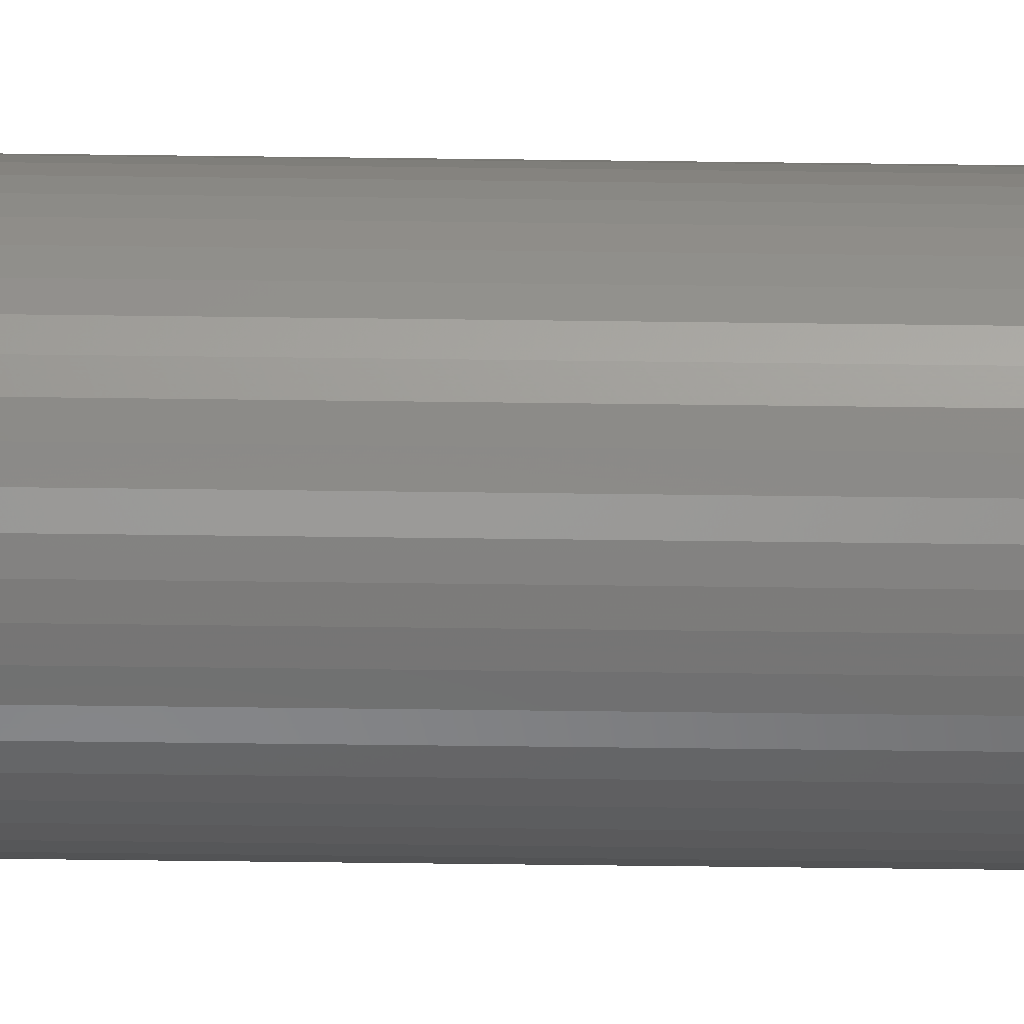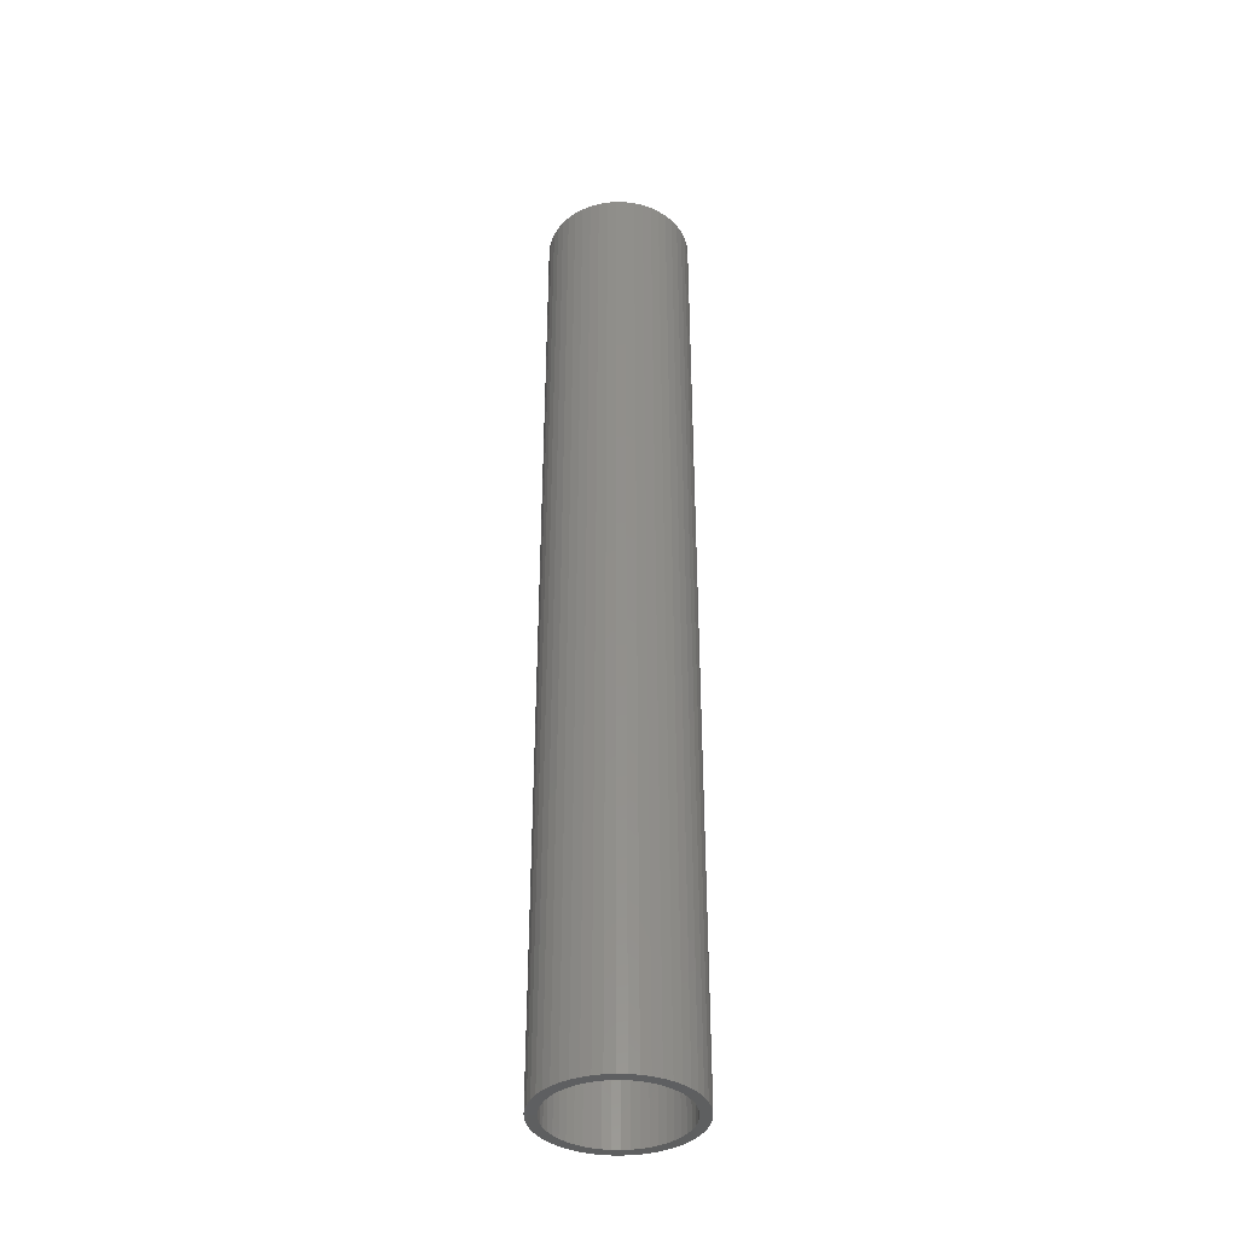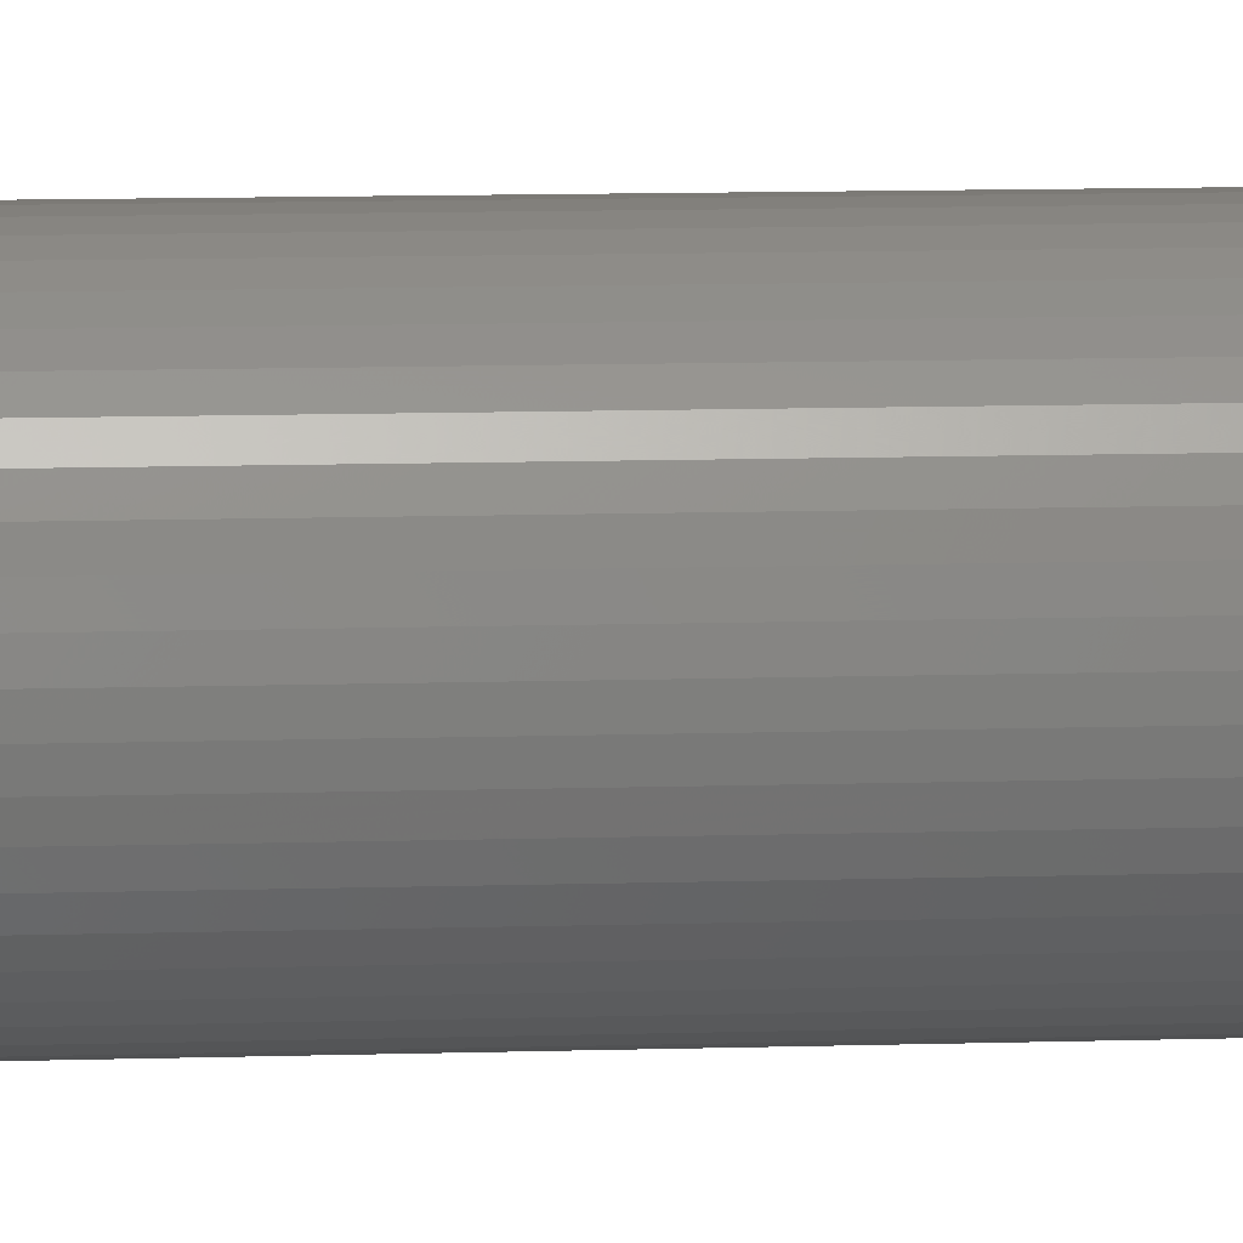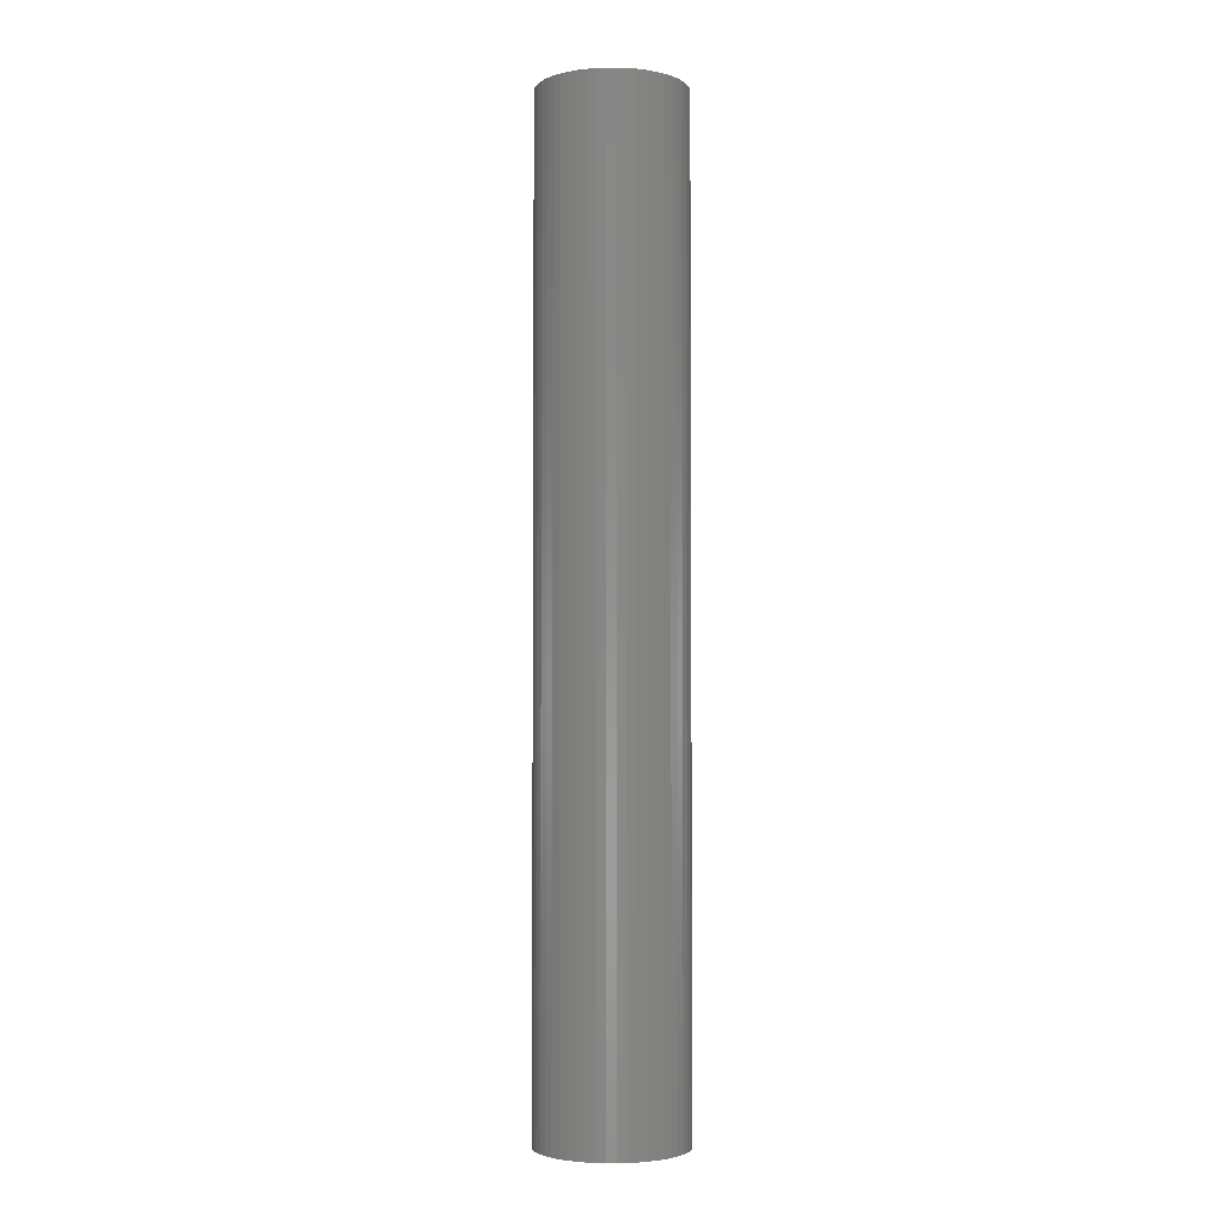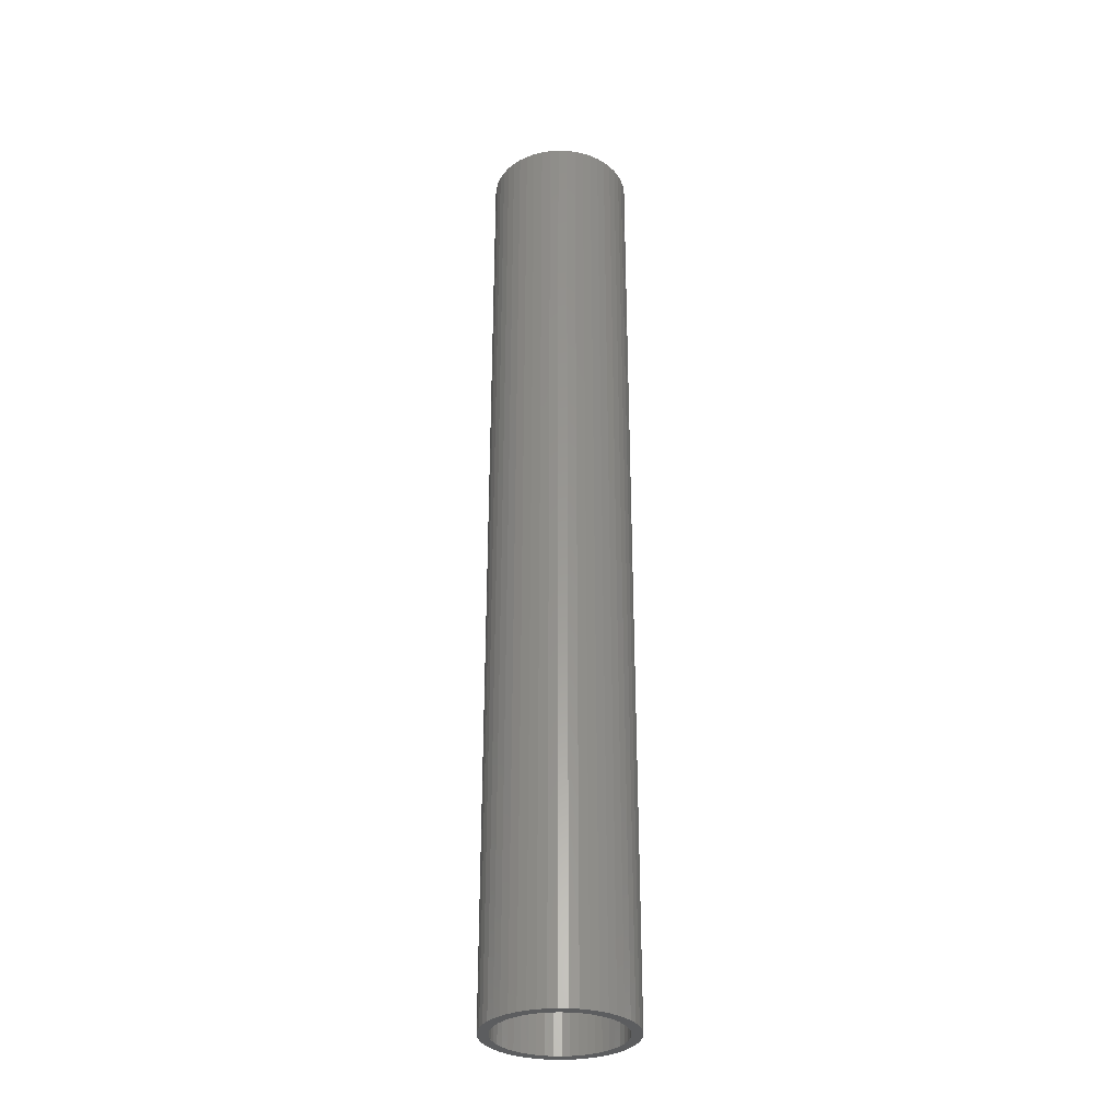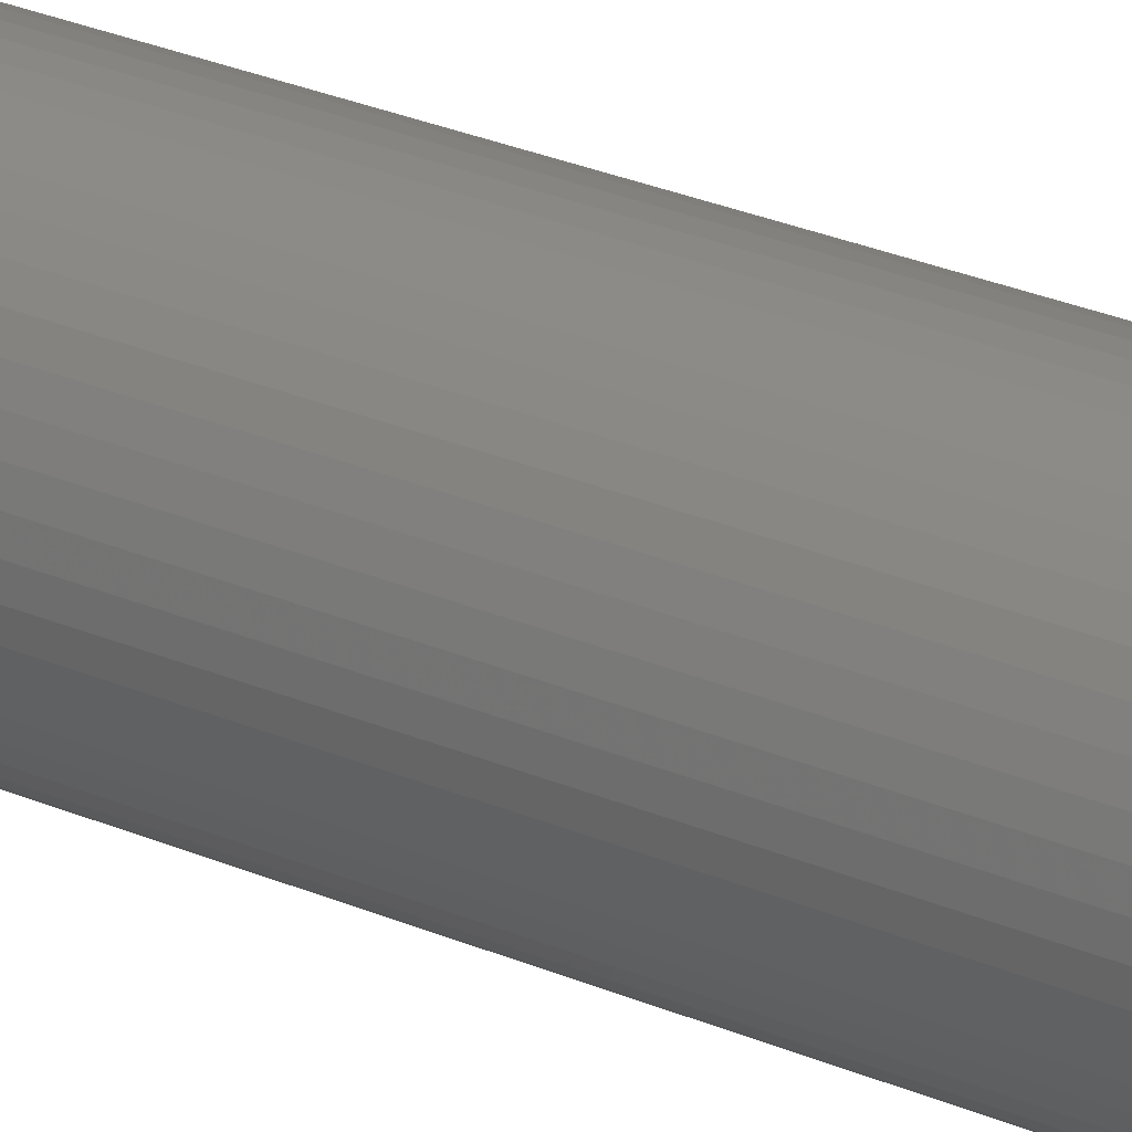
<metadata>
{"format":"stl","ext":"stl","renderer":"f3d","projection":"perspective","resolution":1024,"background":"white","views":[{"elev":-53.4,"azim":-90.8,"up":"+Y"},{"elev":-38.1,"azim":-1.9,"up":"+Z"},{"elev":7.5,"azim":83.7,"up":"+Y"},{"elev":-3.2,"azim":-114.8,"up":"+Z"},{"elev":-31.4,"azim":-81.4,"up":"+Z"},{"elev":26.4,"azim":124.6,"up":"+Y"}]}
</metadata>
<code>
# stl→obj: 200 verts, 400 faces
v 5.25 0 35
v 5.209 0.658 -35
v 5.209 0.658 35
v 5.25 0 -35
v -5.25 0 -35
v -5.209 0.658 35
v -5.209 0.658 -35
v -5.25 0 35
v 0.3296 5.24 -35
v -0.3296 5.24 35
v 0.3296 5.24 35
v -0.3296 5.24 -35
v -0.3296 -5.24 -35
v 0.3296 -5.24 35
v -0.3296 -5.24 35
v 0.3296 -5.24 -35
v 3.827 3.594 -35
v 3.346 4.045 35
v 3.827 3.594 35
v 3.346 4.045 -35
v -3.346 4.045 -35
v -3.827 3.594 35
v -3.346 4.045 35
v -3.827 3.594 -35
v -1.622 4.993 -35
v -2.235 4.75 35
v -1.622 4.993 35
v -2.235 4.75 -35
v 4.881 1.933 35
v 4.601 2.529 -35
v 4.601 2.529 35
v 4.881 1.933 -35
v 5.085 1.306 -35
v 5.085 1.306 35
v 2.235 4.75 -35
v 1.622 4.993 35
v 2.235 4.75 35
v 1.622 4.993 -35
v 2.813 4.433 -35
v 2.813 4.433 35
v -4.881 1.933 -35
v -4.601 2.529 35
v -4.601 2.529 -35
v -4.881 1.933 35
v 4.5 0 35
v 4.465 0.564 35
v 5.209 -0.658 35
v 4.359 1.119 35
v 4.465 -0.564 35
v 4.184 1.657 35
v 5.085 -1.306 35
v 4.359 -1.119 35
v 3.943 2.168 35
v 4.247 3.086 35
v 3.641 2.645 35
v 3.28 3.08 35
v 2.868 3.467 35
v 2.411 3.799 35
v 1.916 4.072 35
v 1.391 4.28 35
v 0.9838 5.157 35
v 0.8432 4.42 35
v 0.2826 4.491 35
v -0.2826 4.491 35
v -0.8432 4.42 35
v -0.9838 5.157 35
v -1.391 4.28 35
v -1.916 4.072 35
v -2.411 3.799 35
v -2.813 4.433 35
v -2.868 3.467 35
v -3.28 3.08 35
v -3.641 2.645 35
v -4.247 3.086 35
v -3.943 2.168 35
v -4.184 1.657 35
v -5.085 1.306 35
v -4.359 1.119 35
v 4.881 -1.933 35
v 4.184 -1.657 35
v 4.601 -2.529 35
v 3.943 -2.168 35
v 4.247 -3.086 35
v 3.641 -2.645 35
v 3.827 -3.594 35
v 3.28 -3.08 35
v 3.346 -4.045 35
v 2.868 -3.467 35
v 2.813 -4.433 35
v 2.411 -3.799 35
v 2.235 -4.75 35
v 1.916 -4.072 35
v 1.622 -4.993 35
v 1.391 -4.28 35
v 0.9838 -5.157 35
v 0.8432 -4.42 35
v 0.2826 -4.491 35
v -0.2826 -4.491 35
v -0.8432 -4.42 35
v -0.9838 -5.157 35
v -1.391 -4.28 35
v -1.622 -4.993 35
v -1.916 -4.072 35
v -2.235 -4.75 35
v -2.411 -3.799 35
v -2.813 -4.433 35
v -2.868 -3.467 35
v -3.346 -4.045 35
v -3.28 -3.08 35
v -3.827 -3.594 35
v -3.641 -2.645 35
v -4.247 -3.086 35
v -3.943 -2.168 35
v -4.601 -2.529 35
v -4.184 -1.657 35
v -4.881 -1.933 35
v -4.359 -1.119 35
v -5.085 -1.306 35
v -4.465 -0.564 35
v -5.209 -0.658 35
v -4.5 0 35
v -4.465 0.564 35
v -2.813 4.433 -35
v -0.9838 5.157 -35
v 4.5 0 -35
v 5.209 -0.658 -35
v 4.465 -0.564 -35
v 5.085 -1.306 -35
v 4.359 -1.119 -35
v 4.881 -1.933 -35
v 4.465 0.564 -35
v 4.184 -1.657 -35
v 4.601 -2.529 -35
v 4.359 1.119 -35
v 3.943 -2.168 -35
v 4.247 -3.086 -35
v 3.641 -2.645 -35
v 3.827 -3.594 -35
v 3.28 -3.08 -35
v 3.346 -4.045 -35
v 2.868 -3.467 -35
v 2.813 -4.433 -35
v 2.411 -3.799 -35
v 2.235 -4.75 -35
v 1.916 -4.072 -35
v 1.622 -4.993 -35
v 1.391 -4.28 -35
v 0.9838 -5.157 -35
v 0.8432 -4.42 -35
v 0.2826 -4.491 -35
v -0.2826 -4.491 -35
v -0.8432 -4.42 -35
v -0.9838 -5.157 -35
v -1.391 -4.28 -35
v -1.622 -4.993 -35
v -1.916 -4.072 -35
v -2.235 -4.75 -35
v -2.411 -3.799 -35
v -2.813 -4.433 -35
v -2.868 -3.467 -35
v -3.346 -4.045 -35
v -3.28 -3.08 -35
v -3.827 -3.594 -35
v -3.641 -2.645 -35
v -4.247 -3.086 -35
v -3.943 -2.168 -35
v -4.601 -2.529 -35
v -4.184 -1.657 -35
v -4.881 -1.933 -35
v -5.085 -1.306 -35
v -4.359 -1.119 -35
v 4.184 1.657 -35
v 3.943 2.168 -35
v 4.247 3.086 -35
v 3.641 2.645 -35
v 3.28 3.08 -35
v 2.868 3.467 -35
v 2.411 3.799 -35
v 1.916 4.072 -35
v 1.391 4.28 -35
v 0.9838 5.157 -35
v 0.8432 4.42 -35
v 0.2826 4.491 -35
v -0.2826 4.491 -35
v -0.8432 4.42 -35
v -1.391 4.28 -35
v -1.916 4.072 -35
v -2.411 3.799 -35
v -2.868 3.467 -35
v -3.28 3.08 -35
v -3.641 2.645 -35
v -4.247 3.086 -35
v -3.943 2.168 -35
v -4.184 1.657 -35
v -4.359 1.119 -35
v -5.085 1.306 -35
v -4.465 0.564 -35
v -4.5 0 -35
v -4.465 -0.564 -35
v -5.209 -0.658 -35
f 1 2 3
f 2 1 4
f 5 6 7
f 6 5 8
f 9 10 11
f 10 9 12
f 13 14 15
f 14 13 16
f 17 18 19
f 18 17 20
f 21 22 23
f 22 21 24
f 25 26 27
f 26 25 28
f 29 30 31
f 30 29 32
f 3 33 34
f 33 3 2
f 35 36 37
f 36 35 38
f 39 37 40
f 37 39 35
f 41 42 43
f 42 41 44
f 45 1 3
f 46 3 34
f 1 45 47
f 48 34 29
f 49 47 45
f 50 29 31
f 47 49 51
f 52 51 49
f 3 46 45
f 34 48 46
f 53 31 54
f 29 50 48
f 31 53 50
f 55 54 19
f 54 55 53
f 56 19 18
f 19 56 55
f 18 57 56
f 40 57 18
f 40 58 57
f 37 58 40
f 37 59 58
f 36 59 37
f 36 60 59
f 61 60 36
f 61 62 60
f 11 62 61
f 11 63 62
f 11 64 63
f 10 64 11
f 10 65 64
f 66 65 10
f 66 67 65
f 27 67 66
f 27 68 67
f 26 68 27
f 26 69 68
f 70 69 26
f 70 71 69
f 23 71 70
f 71 23 72
f 22 72 23
f 72 22 73
f 74 73 22
f 73 74 75
f 42 75 74
f 75 42 76
f 44 76 42
f 77 78 44
f 76 44 78
f 51 52 79
f 80 79 52
f 79 80 81
f 82 81 80
f 81 82 83
f 84 83 82
f 83 84 85
f 86 85 84
f 85 86 87
f 88 87 86
f 88 89 87
f 90 89 88
f 90 91 89
f 92 91 90
f 92 93 91
f 94 93 92
f 94 95 93
f 96 95 94
f 96 14 95
f 97 14 96
f 98 14 97
f 98 15 14
f 99 15 98
f 99 100 15
f 101 100 99
f 101 102 100
f 103 102 101
f 103 104 102
f 105 104 103
f 105 106 104
f 107 106 105
f 108 107 109
f 107 108 106
f 110 109 111
f 109 110 108
f 112 111 113
f 114 113 115
f 111 112 110
f 116 115 117
f 118 117 119
f 113 114 112
f 120 119 121
f 78 77 122
f 6 122 77
f 115 116 114
f 122 6 121
f 117 118 116
f 8 121 6
f 119 120 118
f 121 8 120
f 28 70 26
f 70 28 123
f 124 27 66
f 27 124 25
f 125 4 126
f 127 126 128
f 4 125 2
f 129 128 130
f 131 2 125
f 132 130 133
f 2 131 33
f 134 33 131
f 126 127 125
f 128 129 127
f 135 133 136
f 130 132 129
f 133 135 132
f 137 136 138
f 136 137 135
f 139 138 140
f 138 139 137
f 140 141 139
f 142 141 140
f 142 143 141
f 144 143 142
f 144 145 143
f 146 145 144
f 146 147 145
f 148 147 146
f 148 149 147
f 16 149 148
f 16 150 149
f 16 151 150
f 13 151 16
f 13 152 151
f 153 152 13
f 153 154 152
f 155 154 153
f 155 156 154
f 157 156 155
f 157 158 156
f 159 158 157
f 159 160 158
f 161 160 159
f 160 161 162
f 163 162 161
f 162 163 164
f 165 164 163
f 164 165 166
f 167 166 165
f 166 167 168
f 169 168 167
f 170 171 169
f 168 169 171
f 33 134 32
f 172 32 134
f 32 172 30
f 173 30 172
f 30 173 174
f 175 174 173
f 174 175 17
f 176 17 175
f 17 176 20
f 177 20 176
f 177 39 20
f 178 39 177
f 178 35 39
f 179 35 178
f 179 38 35
f 180 38 179
f 180 181 38
f 182 181 180
f 182 9 181
f 183 9 182
f 184 9 183
f 184 12 9
f 185 12 184
f 185 124 12
f 186 124 185
f 186 25 124
f 187 25 186
f 187 28 25
f 188 28 187
f 188 123 28
f 189 123 188
f 21 189 190
f 189 21 123
f 24 190 191
f 190 24 21
f 192 191 193
f 43 193 194
f 191 192 24
f 41 194 195
f 196 195 197
f 193 43 192
f 7 197 198
f 171 170 199
f 200 199 170
f 194 41 43
f 199 200 198
f 195 196 41
f 5 198 200
f 197 7 196
f 198 5 7
f 16 95 14
f 95 16 148
f 146 91 93
f 91 146 144
f 34 32 29
f 32 34 33
f 54 17 19
f 17 54 174
f 31 174 54
f 174 31 30
f 38 61 36
f 61 38 181
f 181 11 61
f 11 181 9
f 20 40 18
f 40 20 39
f 43 74 192
f 74 43 42
f 192 22 24
f 22 192 74
f 196 44 41
f 44 196 77
f 7 77 196
f 77 7 6
f 123 23 70
f 23 123 21
f 12 66 10
f 66 12 124
f 51 126 47
f 126 51 128
f 163 108 110
f 108 163 161
f 167 116 169
f 116 167 114
f 165 114 167
f 114 165 112
f 144 89 91
f 89 144 142
f 81 130 79
f 130 81 133
f 47 4 1
f 4 47 126
f 163 112 165
f 112 163 110
f 170 120 200
f 120 170 118
f 200 8 5
f 8 200 120
f 169 118 170
f 118 169 116
f 142 87 89
f 87 142 140
f 148 93 95
f 93 148 146
f 83 133 81
f 133 83 136
f 85 136 83
f 136 85 138
f 79 128 51
f 128 79 130
f 153 15 100
f 15 153 13
f 159 104 106
f 104 159 157
f 140 85 87
f 85 140 138
f 155 100 102
f 100 155 153
f 157 102 104
f 102 157 155
f 161 106 108
f 106 161 159
f 78 194 76
f 194 78 195
f 173 55 175
f 55 173 53
f 182 60 62
f 60 182 180
f 180 59 60
f 59 180 179
f 187 67 68
f 67 187 186
f 76 193 75
f 193 76 194
f 129 49 127
f 49 129 52
f 177 56 57
f 56 177 176
f 178 57 58
f 57 178 177
f 122 195 78
f 195 122 197
f 73 190 72
f 190 73 191
f 188 68 69
f 68 188 187
f 186 65 67
f 65 186 185
f 125 46 131
f 46 125 45
f 132 52 129
f 52 132 80
f 160 109 107
f 109 160 162
f 113 168 115
f 168 113 166
f 141 90 88
f 90 141 143
f 175 56 176
f 56 175 55
f 184 63 64
f 63 184 183
f 179 58 59
f 58 179 178
f 121 197 122
f 197 121 198
f 75 191 73
f 191 75 193
f 185 64 65
f 64 185 184
f 189 69 71
f 69 189 188
f 190 71 72
f 71 190 189
f 127 45 125
f 45 127 49
f 137 82 135
f 82 137 84
f 150 98 97
f 98 150 151
f 115 171 117
f 171 115 168
f 111 166 113
f 166 111 164
f 149 97 96
f 97 149 150
f 147 96 94
f 96 147 149
f 172 53 173
f 53 172 50
f 134 50 172
f 50 134 48
f 131 48 134
f 48 131 46
f 183 62 63
f 62 183 182
f 135 80 132
f 80 135 82
f 156 105 103
f 105 156 158
f 152 101 99
f 101 152 154
f 109 164 111
f 164 109 162
f 143 92 90
f 92 143 145
f 139 84 137
f 84 139 86
f 151 99 98
f 99 151 152
f 117 199 119
f 199 117 171
f 119 198 121
f 198 119 199
f 145 94 92
f 94 145 147
f 139 88 86
f 88 139 141
f 158 107 105
f 107 158 160
f 154 103 101
f 103 154 156

</code>
